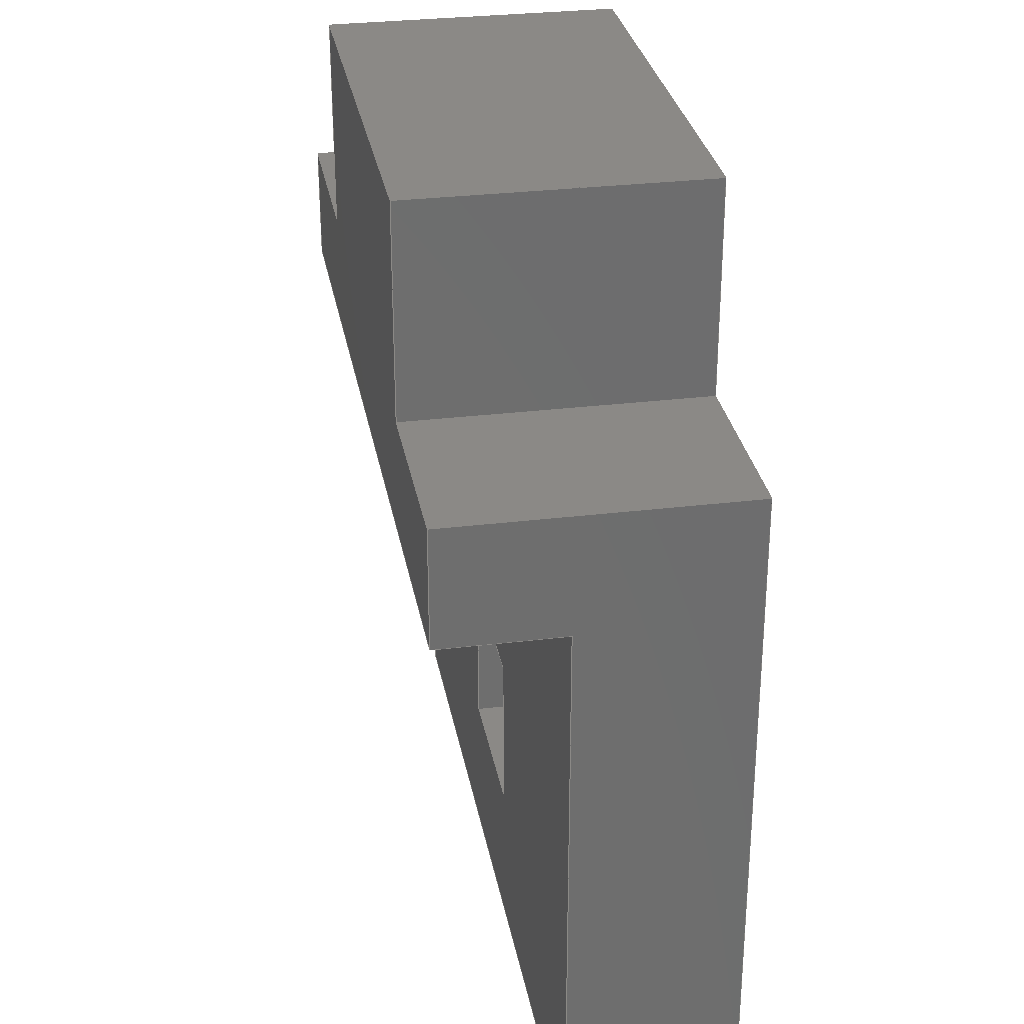
<metadata>
{"format":"step","ext":"step","renderer":"f3d","projection":"perspective","resolution":1024,"background":"white","views":[{"elev":30.0,"azim":79.9,"up":"+Z"}]}
</metadata>
<code>
ISO-10303-21;
DATA;
#1 = APPLICATION_PROTOCOL_DEFINITION('international standard',
  'automotive_design',2000,#2);
#2 = APPLICATION_CONTEXT(
  'core data for automotive mechanical design processes');
#3 = SHAPE_DEFINITION_REPRESENTATION(#4,#10);
#4 = PRODUCT_DEFINITION_SHAPE('','',#5);
#5 = PRODUCT_DEFINITION('design','',#6,#9);
#6 = PRODUCT_DEFINITION_FORMATION('','',#7);
#7 = PRODUCT('PowerBtn','PowerBtn','',(#8));
#8 = PRODUCT_CONTEXT('',#2,'mechanical');
#9 = PRODUCT_DEFINITION_CONTEXT('part definition',#2,'design');
#10 = ADVANCED_BREP_SHAPE_REPRESENTATION('',(#11,#15),#499);
#11 = AXIS2_PLACEMENT_3D('',#12,#13,#14);
#12 = CARTESIAN_POINT('',(0,0,0));
#13 = DIRECTION('',(0,0,1));
#14 = DIRECTION('',(1,0,-0));
#15 = MANIFOLD_SOLID_BREP('',#16);
#16 = CLOSED_SHELL('',(#17,#89,#136,#160,#200,#224,#248,#272,#296,#313,
    #368,#385,#431,#453,#470,#487));
#17 = ADVANCED_FACE('',(#18),#84,.T.);
#18 = FACE_BOUND('',#19,.T.);
#19 = EDGE_LOOP('',(#20,#30,#38,#46,#54,#62,#70,#78));
#20 = ORIENTED_EDGE('',*,*,#21,.F.);
#21 = EDGE_CURVE('',#22,#24,#26,.T.);
#22 = VERTEX_POINT('',#23);
#23 = CARTESIAN_POINT('',(0,-3.45,0));
#24 = VERTEX_POINT('',#25);
#25 = CARTESIAN_POINT('',(0,-3.45,1.4));
#26 = LINE('',#27,#28);
#27 = CARTESIAN_POINT('',(0,-3.45,0));
#28 = VECTOR('',#29,1);
#29 = DIRECTION('',(0,0,1));
#30 = ORIENTED_EDGE('',*,*,#31,.T.);
#31 = EDGE_CURVE('',#22,#32,#34,.T.);
#32 = VERTEX_POINT('',#33);
#33 = CARTESIAN_POINT('',(10,-3.45,0));
#34 = LINE('',#35,#36);
#35 = CARTESIAN_POINT('',(0,-3.45,0));
#36 = VECTOR('',#37,1);
#37 = DIRECTION('',(1,0,0));
#38 = ORIENTED_EDGE('',*,*,#39,.T.);
#39 = EDGE_CURVE('',#32,#40,#42,.T.);
#40 = VERTEX_POINT('',#41);
#41 = CARTESIAN_POINT('',(10,-3.45,1.4));
#42 = LINE('',#43,#44);
#43 = CARTESIAN_POINT('',(10,-3.45,0));
#44 = VECTOR('',#45,1);
#45 = DIRECTION('',(0,0,1));
#46 = ORIENTED_EDGE('',*,*,#47,.F.);
#47 = EDGE_CURVE('',#48,#40,#50,.T.);
#48 = VERTEX_POINT('',#49);
#49 = CARTESIAN_POINT('',(7.75,-3.45,1.4));
#50 = LINE('',#51,#52);
#51 = CARTESIAN_POINT('',(0,-3.45,1.4));
#52 = VECTOR('',#53,1);
#53 = DIRECTION('',(1,0,0));
#54 = ORIENTED_EDGE('',*,*,#55,.T.);
#55 = EDGE_CURVE('',#48,#56,#58,.T.);
#56 = VERTEX_POINT('',#57);
#57 = CARTESIAN_POINT('',(7.75,-3.45,3.9));
#58 = LINE('',#59,#60);
#59 = CARTESIAN_POINT('',(7.75,-3.45,1.4));
#60 = VECTOR('',#61,1);
#61 = DIRECTION('',(0,0,1));
#62 = ORIENTED_EDGE('',*,*,#63,.F.);
#63 = EDGE_CURVE('',#64,#56,#66,.T.);
#64 = VERTEX_POINT('',#65);
#65 = CARTESIAN_POINT('',(2.25,-3.45,3.9));
#66 = LINE('',#67,#68);
#67 = CARTESIAN_POINT('',(2.25,-3.45,3.9));
#68 = VECTOR('',#69,1);
#69 = DIRECTION('',(1,0,0));
#70 = ORIENTED_EDGE('',*,*,#71,.F.);
#71 = EDGE_CURVE('',#72,#64,#74,.T.);
#72 = VERTEX_POINT('',#73);
#73 = CARTESIAN_POINT('',(2.25,-3.45,1.4));
#74 = LINE('',#75,#76);
#75 = CARTESIAN_POINT('',(2.25,-3.45,1.4));
#76 = VECTOR('',#77,1);
#77 = DIRECTION('',(0,0,1));
#78 = ORIENTED_EDGE('',*,*,#79,.F.);
#79 = EDGE_CURVE('',#24,#72,#80,.T.);
#80 = LINE('',#81,#82);
#81 = CARTESIAN_POINT('',(0,-3.45,1.4));
#82 = VECTOR('',#83,1);
#83 = DIRECTION('',(1,0,0));
#84 = PLANE('',#85);
#85 = AXIS2_PLACEMENT_3D('',#86,#87,#88);
#86 = CARTESIAN_POINT('',(5,-3.45,1.545));
#87 = DIRECTION('',(-0,-1,-0));
#88 = DIRECTION('',(0,0,-1));
#89 = ADVANCED_FACE('',(#90),#131,.T.);
#90 = FACE_BOUND('',#91,.T.);
#91 = EDGE_LOOP('',(#92,#102,#110,#118,#124,#125));
#92 = ORIENTED_EDGE('',*,*,#93,.F.);
#93 = EDGE_CURVE('',#94,#96,#98,.T.);
#94 = VERTEX_POINT('',#95);
#95 = CARTESIAN_POINT('',(0,0,-6.75));
#96 = VERTEX_POINT('',#97);
#97 = CARTESIAN_POINT('',(0,0,1.4));
#98 = LINE('',#99,#100);
#99 = CARTESIAN_POINT('',(0,0,0));
#100 = VECTOR('',#101,1);
#101 = DIRECTION('',(0,0,1));
#102 = ORIENTED_EDGE('',*,*,#103,.T.);
#103 = EDGE_CURVE('',#94,#104,#106,.T.);
#104 = VERTEX_POINT('',#105);
#105 = CARTESIAN_POINT('',(0,-2,-6.75));
#106 = LINE('',#107,#108);
#107 = CARTESIAN_POINT('',(0,0,-6.75));
#108 = VECTOR('',#109,1);
#109 = DIRECTION('',(0,-1,0));
#110 = ORIENTED_EDGE('',*,*,#111,.F.);
#111 = EDGE_CURVE('',#112,#104,#114,.T.);
#112 = VERTEX_POINT('',#113);
#113 = CARTESIAN_POINT('',(0,-2,0));
#114 = LINE('',#115,#116);
#115 = CARTESIAN_POINT('',(0,-2,0));
#116 = VECTOR('',#117,1);
#117 = DIRECTION('',(-0,-0,-1));
#118 = ORIENTED_EDGE('',*,*,#119,.T.);
#119 = EDGE_CURVE('',#112,#22,#120,.T.);
#120 = LINE('',#121,#122);
#121 = CARTESIAN_POINT('',(0,0,0));
#122 = VECTOR('',#123,1);
#123 = DIRECTION('',(0,-1,0));
#124 = ORIENTED_EDGE('',*,*,#21,.T.);
#125 = ORIENTED_EDGE('',*,*,#126,.F.);
#126 = EDGE_CURVE('',#96,#24,#127,.T.);
#127 = LINE('',#128,#129);
#128 = CARTESIAN_POINT('',(0,0,1.4));
#129 = VECTOR('',#130,1);
#130 = DIRECTION('',(0,-1,0));
#131 = PLANE('',#132);
#132 = AXIS2_PLACEMENT_3D('',#133,#134,#135);
#133 = CARTESIAN_POINT('',(0,-1.303,-2.253));
#134 = DIRECTION('',(-1,-0,-0));
#135 = DIRECTION('',(0,0,-1));
#136 = ADVANCED_FACE('',(#137),#155,.F.);
#137 = FACE_BOUND('',#138,.F.);
#138 = EDGE_LOOP('',(#139,#147,#148,#149));
#139 = ORIENTED_EDGE('',*,*,#140,.F.);
#140 = EDGE_CURVE('',#112,#141,#143,.T.);
#141 = VERTEX_POINT('',#142);
#142 = CARTESIAN_POINT('',(10,-2,0));
#143 = LINE('',#144,#145);
#144 = CARTESIAN_POINT('',(0,-2,0));
#145 = VECTOR('',#146,1);
#146 = DIRECTION('',(1,0,0));
#147 = ORIENTED_EDGE('',*,*,#119,.T.);
#148 = ORIENTED_EDGE('',*,*,#31,.T.);
#149 = ORIENTED_EDGE('',*,*,#150,.T.);
#150 = EDGE_CURVE('',#32,#141,#151,.T.);
#151 = LINE('',#152,#153);
#152 = CARTESIAN_POINT('',(10,-3.45,0));
#153 = VECTOR('',#154,1);
#154 = DIRECTION('',(0,1,0));
#155 = PLANE('',#156);
#156 = AXIS2_PLACEMENT_3D('',#157,#158,#159);
#157 = CARTESIAN_POINT('',(5,-1.725,0));
#158 = DIRECTION('',(0,0,1));
#159 = DIRECTION('',(1,0,0));
#160 = ADVANCED_FACE('',(#161),#195,.T.);
#161 = FACE_BOUND('',#162,.T.);
#162 = EDGE_LOOP('',(#163,#164,#165,#173,#181,#189));
#163 = ORIENTED_EDGE('',*,*,#39,.F.);
#164 = ORIENTED_EDGE('',*,*,#150,.T.);
#165 = ORIENTED_EDGE('',*,*,#166,.T.);
#166 = EDGE_CURVE('',#141,#167,#169,.T.);
#167 = VERTEX_POINT('',#168);
#168 = CARTESIAN_POINT('',(10,-2,-6.75));
#169 = LINE('',#170,#171);
#170 = CARTESIAN_POINT('',(10,-2,0));
#171 = VECTOR('',#172,1);
#172 = DIRECTION('',(-0,-0,-1));
#173 = ORIENTED_EDGE('',*,*,#174,.T.);
#174 = EDGE_CURVE('',#167,#175,#177,.T.);
#175 = VERTEX_POINT('',#176);
#176 = CARTESIAN_POINT('',(10,0,-6.75));
#177 = LINE('',#178,#179);
#178 = CARTESIAN_POINT('',(10,-2,-6.75));
#179 = VECTOR('',#180,1);
#180 = DIRECTION('',(0,1,0));
#181 = ORIENTED_EDGE('',*,*,#182,.T.);
#182 = EDGE_CURVE('',#175,#183,#185,.T.);
#183 = VERTEX_POINT('',#184);
#184 = CARTESIAN_POINT('',(10,0,1.4));
#185 = LINE('',#186,#187);
#186 = CARTESIAN_POINT('',(10,0,0));
#187 = VECTOR('',#188,1);
#188 = DIRECTION('',(0,0,1));
#189 = ORIENTED_EDGE('',*,*,#190,.F.);
#190 = EDGE_CURVE('',#40,#183,#191,.T.);
#191 = LINE('',#192,#193);
#192 = CARTESIAN_POINT('',(10,-3.45,1.4));
#193 = VECTOR('',#194,1);
#194 = DIRECTION('',(0,1,0));
#195 = PLANE('',#196);
#196 = AXIS2_PLACEMENT_3D('',#197,#198,#199);
#197 = CARTESIAN_POINT('',(10,-1.303,-2.253));
#198 = DIRECTION('',(1,0,0));
#199 = DIRECTION('',(0,0,1));
#200 = ADVANCED_FACE('',(#201),#219,.T.);
#201 = FACE_BOUND('',#202,.T.);
#202 = EDGE_LOOP('',(#203,#211,#217,#218));
#203 = ORIENTED_EDGE('',*,*,#204,.T.);
#204 = EDGE_CURVE('',#183,#205,#207,.T.);
#205 = VERTEX_POINT('',#206);
#206 = CARTESIAN_POINT('',(7.75,0,1.4));
#207 = LINE('',#208,#209);
#208 = CARTESIAN_POINT('',(10,0,1.4));
#209 = VECTOR('',#210,1);
#210 = DIRECTION('',(-1,0,0));
#211 = ORIENTED_EDGE('',*,*,#212,.F.);
#212 = EDGE_CURVE('',#48,#205,#213,.T.);
#213 = LINE('',#214,#215);
#214 = CARTESIAN_POINT('',(7.75,-3.45,1.4));
#215 = VECTOR('',#216,1);
#216 = DIRECTION('',(0,1,0));
#217 = ORIENTED_EDGE('',*,*,#47,.T.);
#218 = ORIENTED_EDGE('',*,*,#190,.T.);
#219 = PLANE('',#220);
#220 = AXIS2_PLACEMENT_3D('',#221,#222,#223);
#221 = CARTESIAN_POINT('',(5,-1.725,1.4));
#222 = DIRECTION('',(0,0,1));
#223 = DIRECTION('',(1,0,0));
#224 = ADVANCED_FACE('',(#225),#243,.F.);
#225 = FACE_BOUND('',#226,.F.);
#226 = EDGE_LOOP('',(#227,#228,#236,#242));
#227 = ORIENTED_EDGE('',*,*,#55,.T.);
#228 = ORIENTED_EDGE('',*,*,#229,.T.);
#229 = EDGE_CURVE('',#56,#230,#232,.T.);
#230 = VERTEX_POINT('',#231);
#231 = CARTESIAN_POINT('',(7.75,0,3.9));
#232 = LINE('',#233,#234);
#233 = CARTESIAN_POINT('',(7.75,-3.45,3.9));
#234 = VECTOR('',#235,1);
#235 = DIRECTION('',(0,1,0));
#236 = ORIENTED_EDGE('',*,*,#237,.F.);
#237 = EDGE_CURVE('',#205,#230,#238,.T.);
#238 = LINE('',#239,#240);
#239 = CARTESIAN_POINT('',(7.75,0,1.4));
#240 = VECTOR('',#241,1);
#241 = DIRECTION('',(0,0,1));
#242 = ORIENTED_EDGE('',*,*,#212,.F.);
#243 = PLANE('',#244);
#244 = AXIS2_PLACEMENT_3D('',#245,#246,#247);
#245 = CARTESIAN_POINT('',(7.75,-3.45,1.4));
#246 = DIRECTION('',(-1,0,0));
#247 = DIRECTION('',(0,1,0));
#248 = ADVANCED_FACE('',(#249),#267,.T.);
#249 = FACE_BOUND('',#250,.T.);
#250 = EDGE_LOOP('',(#251,#259,#260,#261));
#251 = ORIENTED_EDGE('',*,*,#252,.T.);
#252 = EDGE_CURVE('',#253,#64,#255,.T.);
#253 = VERTEX_POINT('',#254);
#254 = CARTESIAN_POINT('',(2.25,0,3.9));
#255 = LINE('',#256,#257);
#256 = CARTESIAN_POINT('',(2.25,0,3.9));
#257 = VECTOR('',#258,1);
#258 = DIRECTION('',(0,-1,0));
#259 = ORIENTED_EDGE('',*,*,#63,.T.);
#260 = ORIENTED_EDGE('',*,*,#229,.T.);
#261 = ORIENTED_EDGE('',*,*,#262,.T.);
#262 = EDGE_CURVE('',#230,#253,#263,.T.);
#263 = LINE('',#264,#265);
#264 = CARTESIAN_POINT('',(7.75,0,3.9));
#265 = VECTOR('',#266,1);
#266 = DIRECTION('',(-1,0,0));
#267 = PLANE('',#268);
#268 = AXIS2_PLACEMENT_3D('',#269,#270,#271);
#269 = CARTESIAN_POINT('',(5,-1.725,3.9));
#270 = DIRECTION('',(0,0,1));
#271 = DIRECTION('',(1,0,0));
#272 = ADVANCED_FACE('',(#273),#291,.F.);
#273 = FACE_BOUND('',#274,.F.);
#274 = EDGE_LOOP('',(#275,#283,#284,#285));
#275 = ORIENTED_EDGE('',*,*,#276,.T.);
#276 = EDGE_CURVE('',#277,#253,#279,.T.);
#277 = VERTEX_POINT('',#278);
#278 = CARTESIAN_POINT('',(2.25,0,1.4));
#279 = LINE('',#280,#281);
#280 = CARTESIAN_POINT('',(2.25,0,1.4));
#281 = VECTOR('',#282,1);
#282 = DIRECTION('',(0,0,1));
#283 = ORIENTED_EDGE('',*,*,#252,.T.);
#284 = ORIENTED_EDGE('',*,*,#71,.F.);
#285 = ORIENTED_EDGE('',*,*,#286,.F.);
#286 = EDGE_CURVE('',#277,#72,#287,.T.);
#287 = LINE('',#288,#289);
#288 = CARTESIAN_POINT('',(2.25,0,1.4));
#289 = VECTOR('',#290,1);
#290 = DIRECTION('',(0,-1,0));
#291 = PLANE('',#292);
#292 = AXIS2_PLACEMENT_3D('',#293,#294,#295);
#293 = CARTESIAN_POINT('',(2.25,0,1.4));
#294 = DIRECTION('',(1,0,0));
#295 = DIRECTION('',(0,-1,0));
#296 = ADVANCED_FACE('',(#297),#308,.T.);
#297 = FACE_BOUND('',#298,.T.);
#298 = EDGE_LOOP('',(#299,#305,#306,#307));
#299 = ORIENTED_EDGE('',*,*,#300,.T.);
#300 = EDGE_CURVE('',#277,#96,#301,.T.);
#301 = LINE('',#302,#303);
#302 = CARTESIAN_POINT('',(10,0,1.4));
#303 = VECTOR('',#304,1);
#304 = DIRECTION('',(-1,0,0));
#305 = ORIENTED_EDGE('',*,*,#126,.T.);
#306 = ORIENTED_EDGE('',*,*,#79,.T.);
#307 = ORIENTED_EDGE('',*,*,#286,.F.);
#308 = PLANE('',#309);
#309 = AXIS2_PLACEMENT_3D('',#310,#311,#312);
#310 = CARTESIAN_POINT('',(5,-1.725,1.4));
#311 = DIRECTION('',(0,0,1));
#312 = DIRECTION('',(1,0,0));
#313 = ADVANCED_FACE('',(#314,#329),#363,.T.);
#314 = FACE_BOUND('',#315,.T.);
#315 = EDGE_LOOP('',(#316,#317,#323,#324,#325,#326,#327,#328));
#316 = ORIENTED_EDGE('',*,*,#182,.F.);
#317 = ORIENTED_EDGE('',*,*,#318,.T.);
#318 = EDGE_CURVE('',#175,#94,#319,.T.);
#319 = LINE('',#320,#321);
#320 = CARTESIAN_POINT('',(10,0,-6.75));
#321 = VECTOR('',#322,1);
#322 = DIRECTION('',(-1,0,0));
#323 = ORIENTED_EDGE('',*,*,#93,.T.);
#324 = ORIENTED_EDGE('',*,*,#300,.F.);
#325 = ORIENTED_EDGE('',*,*,#276,.T.);
#326 = ORIENTED_EDGE('',*,*,#262,.F.);
#327 = ORIENTED_EDGE('',*,*,#237,.F.);
#328 = ORIENTED_EDGE('',*,*,#204,.F.);
#329 = FACE_BOUND('',#330,.T.);
#330 = EDGE_LOOP('',(#331,#341,#349,#357));
#331 = ORIENTED_EDGE('',*,*,#332,.T.);
#332 = EDGE_CURVE('',#333,#335,#337,.T.);
#333 = VERTEX_POINT('',#334);
#334 = CARTESIAN_POINT('',(5.95,-6.772e-16,-3.05));
#335 = VERTEX_POINT('',#336);
#336 = CARTESIAN_POINT('',(4.05,-6.772e-16,-3.05));
#337 = LINE('',#338,#339);
#338 = CARTESIAN_POINT('',(5.95,-6.772e-16,-3.05));
#339 = VECTOR('',#340,1);
#340 = DIRECTION('',(-1,0,0));
#341 = ORIENTED_EDGE('',*,*,#342,.T.);
#342 = EDGE_CURVE('',#335,#343,#345,.T.);
#343 = VERTEX_POINT('',#344);
#344 = CARTESIAN_POINT('',(4.05,-1.099e-15,-4.95));
#345 = LINE('',#346,#347);
#346 = CARTESIAN_POINT('',(4.05,-6.772e-16,-3.05));
#347 = VECTOR('',#348,1);
#348 = DIRECTION('',(0,-2.22e-16,-1));
#349 = ORIENTED_EDGE('',*,*,#350,.T.);
#350 = EDGE_CURVE('',#343,#351,#353,.T.);
#351 = VERTEX_POINT('',#352);
#352 = CARTESIAN_POINT('',(5.95,-1.099e-15,-4.95));
#353 = LINE('',#354,#355);
#354 = CARTESIAN_POINT('',(4.05,-1.099e-15,-4.95));
#355 = VECTOR('',#356,1);
#356 = DIRECTION('',(1,0,0));
#357 = ORIENTED_EDGE('',*,*,#358,.T.);
#358 = EDGE_CURVE('',#351,#333,#359,.T.);
#359 = LINE('',#360,#361);
#360 = CARTESIAN_POINT('',(5.95,-1.099e-15,-4.95));
#361 = VECTOR('',#362,1);
#362 = DIRECTION('',(0,2.22e-16,1));
#363 = PLANE('',#364);
#364 = AXIS2_PLACEMENT_3D('',#365,#366,#367);
#365 = CARTESIAN_POINT('',(5,0,-1.697));
#366 = DIRECTION('',(0,1,0));
#367 = DIRECTION('',(0,0,1));
#368 = ADVANCED_FACE('',(#369),#380,.F.);
#369 = FACE_BOUND('',#370,.F.);
#370 = EDGE_LOOP('',(#371,#372,#378,#379));
#371 = ORIENTED_EDGE('',*,*,#103,.T.);
#372 = ORIENTED_EDGE('',*,*,#373,.T.);
#373 = EDGE_CURVE('',#104,#167,#374,.T.);
#374 = LINE('',#375,#376);
#375 = CARTESIAN_POINT('',(0,-2,-6.75));
#376 = VECTOR('',#377,1);
#377 = DIRECTION('',(1,0,0));
#378 = ORIENTED_EDGE('',*,*,#174,.T.);
#379 = ORIENTED_EDGE('',*,*,#318,.T.);
#380 = PLANE('',#381);
#381 = AXIS2_PLACEMENT_3D('',#382,#383,#384);
#382 = CARTESIAN_POINT('',(5,-1,-6.75));
#383 = DIRECTION('',(0,0,1));
#384 = DIRECTION('',(1,0,0));
#385 = ADVANCED_FACE('',(#386,#392),#426,.T.);
#386 = FACE_BOUND('',#387,.T.);
#387 = EDGE_LOOP('',(#388,#389,#390,#391));
#388 = ORIENTED_EDGE('',*,*,#111,.T.);
#389 = ORIENTED_EDGE('',*,*,#373,.T.);
#390 = ORIENTED_EDGE('',*,*,#166,.F.);
#391 = ORIENTED_EDGE('',*,*,#140,.F.);
#392 = FACE_BOUND('',#393,.T.);
#393 = EDGE_LOOP('',(#394,#404,#412,#420));
#394 = ORIENTED_EDGE('',*,*,#395,.T.);
#395 = EDGE_CURVE('',#396,#398,#400,.T.);
#396 = VERTEX_POINT('',#397);
#397 = CARTESIAN_POINT('',(5.95,-2,-4.95));
#398 = VERTEX_POINT('',#399);
#399 = CARTESIAN_POINT('',(4.05,-2,-4.95));
#400 = LINE('',#401,#402);
#401 = CARTESIAN_POINT('',(2.025,-2,-4.95));
#402 = VECTOR('',#403,1);
#403 = DIRECTION('',(-1,0,0));
#404 = ORIENTED_EDGE('',*,*,#405,.T.);
#405 = EDGE_CURVE('',#398,#406,#408,.T.);
#406 = VERTEX_POINT('',#407);
#407 = CARTESIAN_POINT('',(4.05,-2,-3.05));
#408 = LINE('',#409,#410);
#409 = CARTESIAN_POINT('',(4.05,-2,-1.525));
#410 = VECTOR('',#411,1);
#411 = DIRECTION('',(0,0,1));
#412 = ORIENTED_EDGE('',*,*,#413,.T.);
#413 = EDGE_CURVE('',#406,#414,#416,.T.);
#414 = VERTEX_POINT('',#415);
#415 = CARTESIAN_POINT('',(5.95,-2,-3.05));
#416 = LINE('',#417,#418);
#417 = CARTESIAN_POINT('',(2.975,-2,-3.05));
#418 = VECTOR('',#419,1);
#419 = DIRECTION('',(1,0,0));
#420 = ORIENTED_EDGE('',*,*,#421,.T.);
#421 = EDGE_CURVE('',#414,#396,#422,.T.);
#422 = LINE('',#423,#424);
#423 = CARTESIAN_POINT('',(5.95,-2,-2.475));
#424 = VECTOR('',#425,1);
#425 = DIRECTION('',(-0,-0,-1));
#426 = PLANE('',#427);
#427 = AXIS2_PLACEMENT_3D('',#428,#429,#430);
#428 = CARTESIAN_POINT('',(0,-2,0));
#429 = DIRECTION('',(0,-1,0));
#430 = DIRECTION('',(1,0,0));
#431 = ADVANCED_FACE('',(#432),#448,.T.);
#432 = FACE_BOUND('',#433,.T.);
#433 = EDGE_LOOP('',(#434,#435,#441,#442));
#434 = ORIENTED_EDGE('',*,*,#332,.F.);
#435 = ORIENTED_EDGE('',*,*,#436,.T.);
#436 = EDGE_CURVE('',#333,#414,#437,.T.);
#437 = LINE('',#438,#439);
#438 = CARTESIAN_POINT('',(5.95,-6.772e-16,-3.05));
#439 = VECTOR('',#440,1);
#440 = DIRECTION('',(0,-1,2.22e-16));
#441 = ORIENTED_EDGE('',*,*,#413,.F.);
#442 = ORIENTED_EDGE('',*,*,#443,.F.);
#443 = EDGE_CURVE('',#335,#406,#444,.T.);
#444 = LINE('',#445,#446);
#445 = CARTESIAN_POINT('',(4.05,-6.772e-16,-3.05));
#446 = VECTOR('',#447,1);
#447 = DIRECTION('',(0,-1,2.22e-16));
#448 = PLANE('',#449);
#449 = AXIS2_PLACEMENT_3D('',#450,#451,#452);
#450 = CARTESIAN_POINT('',(5.95,-6.772e-16,-3.05));
#451 = DIRECTION('',(-0,-2.22e-16,-1));
#452 = DIRECTION('',(-1,0,0));
#453 = ADVANCED_FACE('',(#454),#465,.T.);
#454 = FACE_BOUND('',#455,.T.);
#455 = EDGE_LOOP('',(#456,#457,#463,#464));
#456 = ORIENTED_EDGE('',*,*,#358,.F.);
#457 = ORIENTED_EDGE('',*,*,#458,.T.);
#458 = EDGE_CURVE('',#351,#396,#459,.T.);
#459 = LINE('',#460,#461);
#460 = CARTESIAN_POINT('',(5.95,-1.099e-15,-4.95));
#461 = VECTOR('',#462,1);
#462 = DIRECTION('',(0,-1,2.22e-16));
#463 = ORIENTED_EDGE('',*,*,#421,.F.);
#464 = ORIENTED_EDGE('',*,*,#436,.F.);
#465 = PLANE('',#466);
#466 = AXIS2_PLACEMENT_3D('',#467,#468,#469);
#467 = CARTESIAN_POINT('',(5.95,-1.099e-15,-4.95));
#468 = DIRECTION('',(-1,0,0));
#469 = DIRECTION('',(0,2.22e-16,1));
#470 = ADVANCED_FACE('',(#471),#482,.T.);
#471 = FACE_BOUND('',#472,.T.);
#472 = EDGE_LOOP('',(#473,#474,#480,#481));
#473 = ORIENTED_EDGE('',*,*,#350,.F.);
#474 = ORIENTED_EDGE('',*,*,#475,.T.);
#475 = EDGE_CURVE('',#343,#398,#476,.T.);
#476 = LINE('',#477,#478);
#477 = CARTESIAN_POINT('',(4.05,-1.099e-15,-4.95));
#478 = VECTOR('',#479,1);
#479 = DIRECTION('',(0,-1,2.22e-16));
#480 = ORIENTED_EDGE('',*,*,#395,.F.);
#481 = ORIENTED_EDGE('',*,*,#458,.F.);
#482 = PLANE('',#483);
#483 = AXIS2_PLACEMENT_3D('',#484,#485,#486);
#484 = CARTESIAN_POINT('',(4.05,-1.099e-15,-4.95));
#485 = DIRECTION('',(0,2.22e-16,1));
#486 = DIRECTION('',(1,0,0));
#487 = ADVANCED_FACE('',(#488),#494,.T.);
#488 = FACE_BOUND('',#489,.T.);
#489 = EDGE_LOOP('',(#490,#491,#492,#493));
#490 = ORIENTED_EDGE('',*,*,#342,.F.);
#491 = ORIENTED_EDGE('',*,*,#443,.T.);
#492 = ORIENTED_EDGE('',*,*,#405,.F.);
#493 = ORIENTED_EDGE('',*,*,#475,.F.);
#494 = PLANE('',#495);
#495 = AXIS2_PLACEMENT_3D('',#496,#497,#498);
#496 = CARTESIAN_POINT('',(4.05,-6.772e-16,-3.05));
#497 = DIRECTION('',(1,0,0));
#498 = DIRECTION('',(0,-2.22e-16,-1));
#499 = ( GEOMETRIC_REPRESENTATION_CONTEXT(3) 
GLOBAL_UNCERTAINTY_ASSIGNED_CONTEXT((#503)) GLOBAL_UNIT_ASSIGNED_CONTEXT
((#500,#501,#502)) REPRESENTATION_CONTEXT('Context #1',
  '3D Context with UNIT and UNCERTAINTY') );
#500 = ( LENGTH_UNIT() NAMED_UNIT(*) SI_UNIT(.MILLI.,.METRE.) );
#501 = ( NAMED_UNIT(*) PLANE_ANGLE_UNIT() SI_UNIT($,.RADIAN.) );
#502 = ( NAMED_UNIT(*) SI_UNIT($,.STERADIAN.) SOLID_ANGLE_UNIT() );
#503 = UNCERTAINTY_MEASURE_WITH_UNIT(LENGTH_MEASURE(1e-06),#500,
  'distance_accuracy_value','confusion accuracy');
#504 = PRODUCT_RELATED_PRODUCT_CATEGORY('part',$,(#7));
#505 = MECHANICAL_DESIGN_GEOMETRIC_PRESENTATION_REPRESENTATION('',(#506)
  ,#499);
#506 = STYLED_ITEM('color',(#507),#15);
#507 = PRESENTATION_STYLE_ASSIGNMENT((#508,#514));
#508 = SURFACE_STYLE_USAGE(.BOTH.,#509);
#509 = SURFACE_SIDE_STYLE('',(#510));
#510 = SURFACE_STYLE_FILL_AREA(#511);
#511 = FILL_AREA_STYLE('',(#512));
#512 = FILL_AREA_STYLE_COLOUR('',#513);
#513 = DRAUGHTING_PRE_DEFINED_COLOUR('white');
#514 = CURVE_STYLE('',#515,POSITIVE_LENGTH_MEASURE(0.1),#516);
#515 = DRAUGHTING_PRE_DEFINED_CURVE_FONT('continuous');
#516 = COLOUR_RGB('',0.09804,0.09804,
  0.09804);
ENDSEC;
END-ISO-10303-21;

</code>
